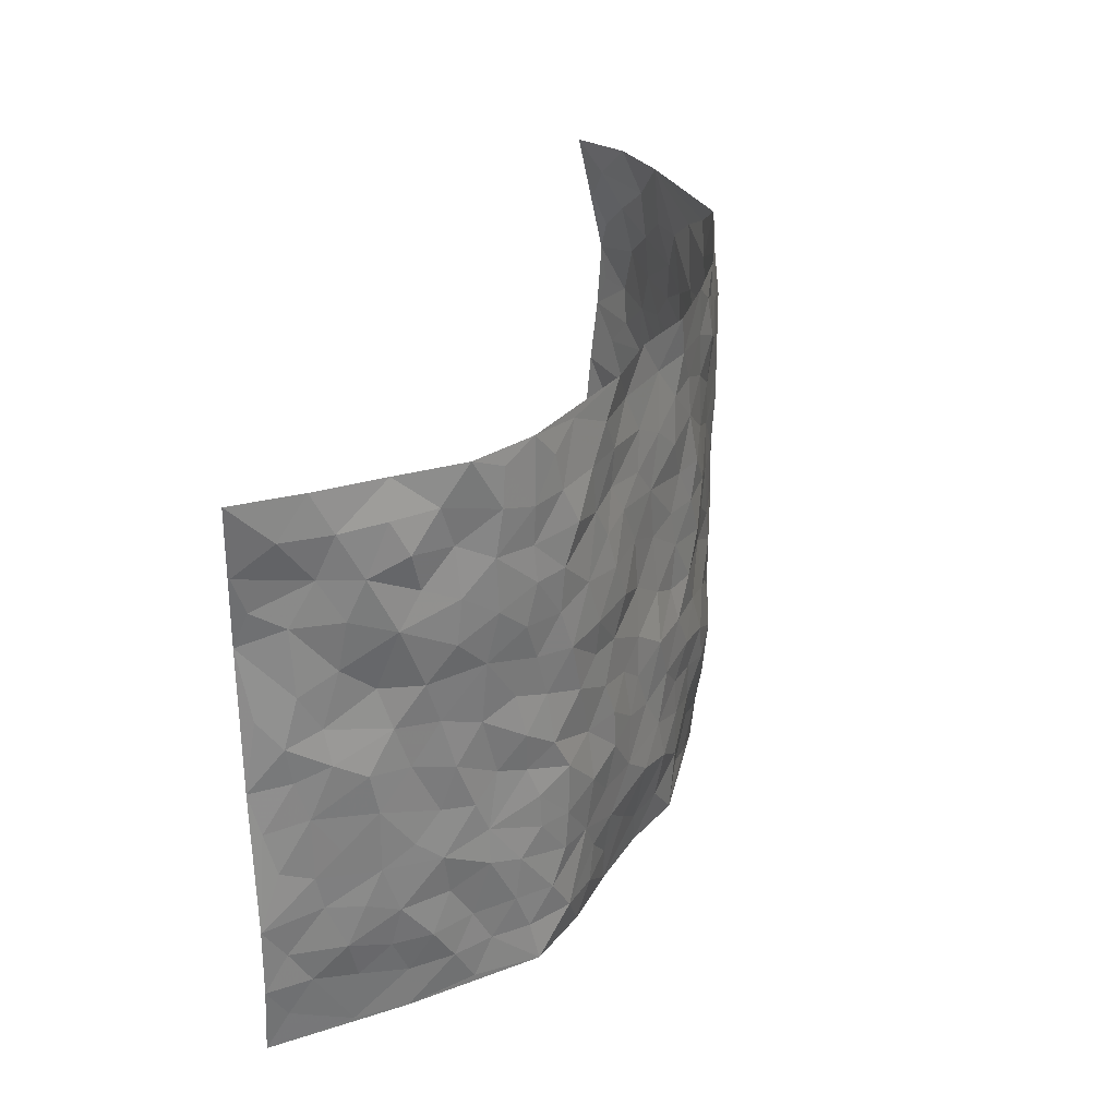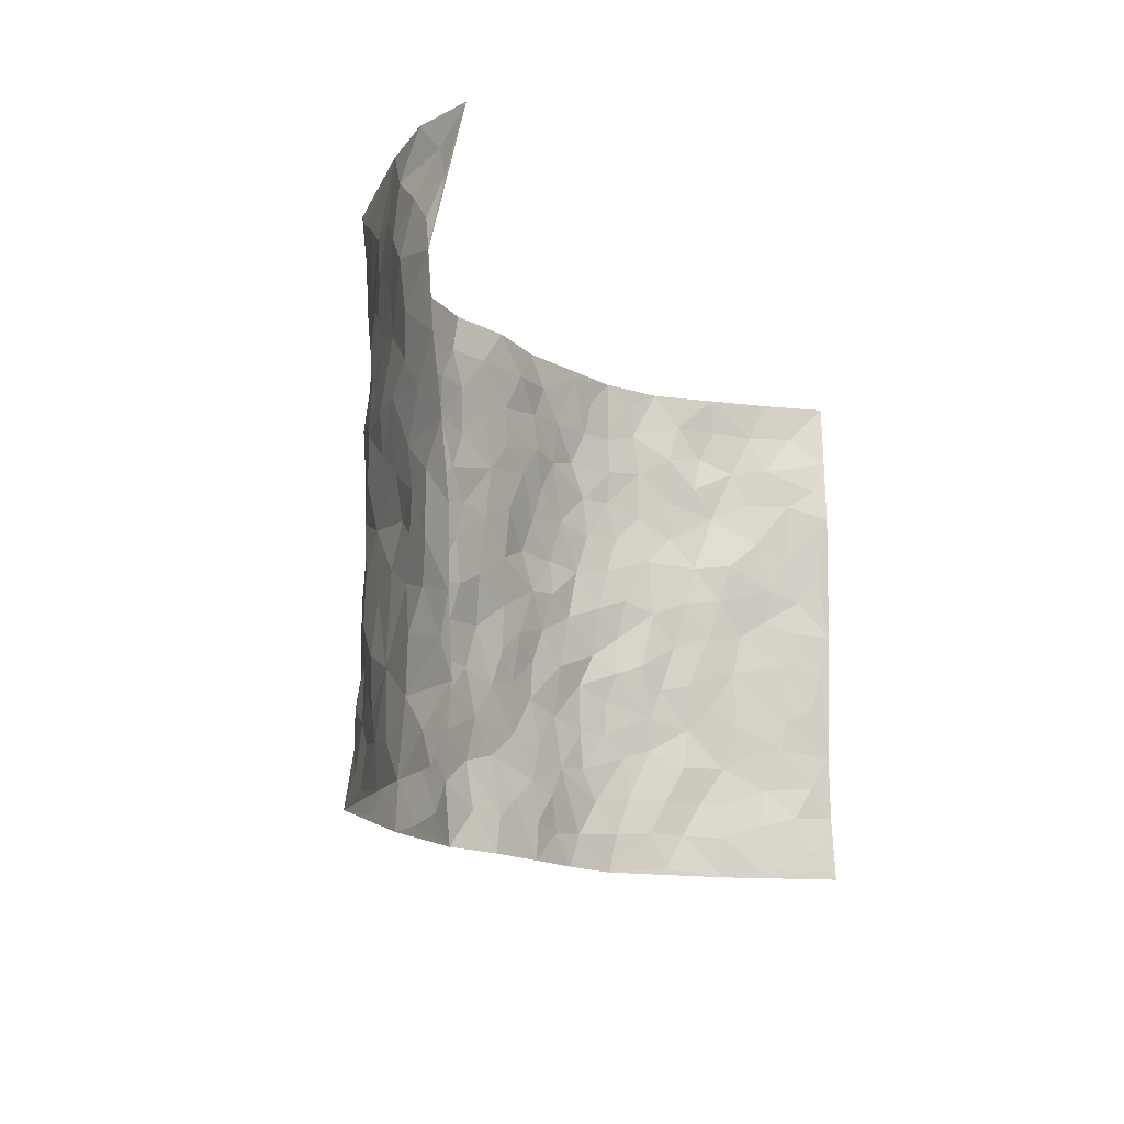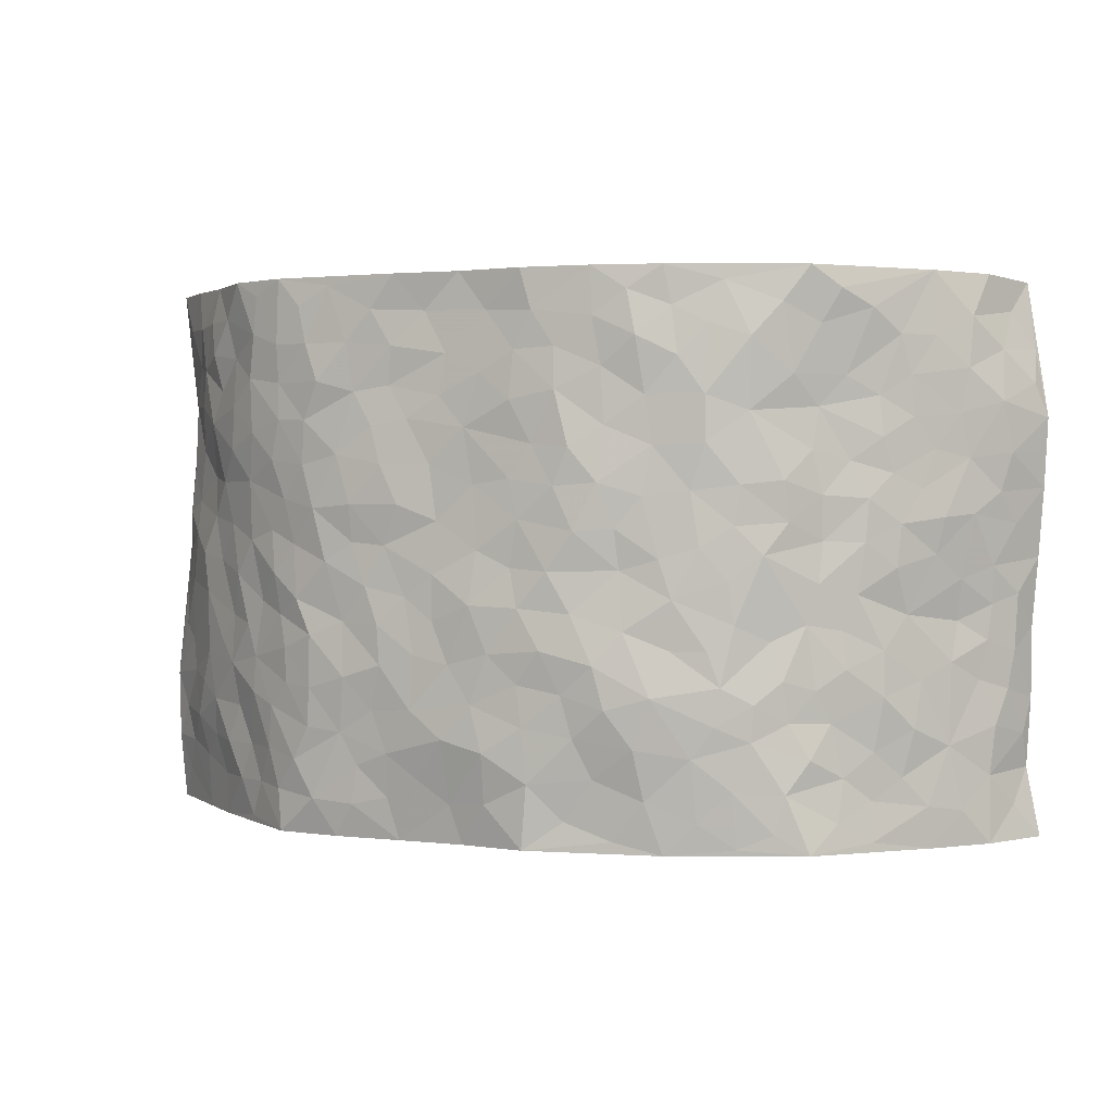
<metadata>
{"format":"obj","ext":"obj","renderer":"f3d","projection":"perspective","resolution":1024,"background":"white","views":[{"elev":30.0,"azim":108.9,"up":"+Y"},{"elev":-14.1,"azim":-64.3,"up":"+Y"},{"elev":2.1,"azim":-163.1,"up":"+Y"}]}
</metadata>
<code>
v -0.8379 0.002226 0.2865
v -0.8071 0.9882 0.3122
v 0.8388 0.005376 0.29
v 0.8336 0.9979 0.2887
v -0.7051 0.3926 0.1584
v -0.8315 0.5 0.2917
v -0.7527 0.3575 0.198
v -0.003098 0.004377 -0.1391
v -0.8198 0.2495 0.2997
v -0.7951 0.3373 0.2476
v -0.6707 0.001709 0.1041
v -0.8122 0.1242 0.303
v -0.6527 0.2936 0.08866
v -0.7603 0.0007125 0.1896
v -0.7395 0.2882 0.1867
v -0.4885 0.006225 -0.06271
v -0.8078 0.1869 0.2817
v -0.2942 0.168 -0.1157
v -0.6981 0.3225 0.1373
v -0.758 0.1195 0.1989
v -0.7953 0.06325 0.2478
v -0.7172 0.06387 0.1453
v -0.6236 0.1281 0.06463
v -0.6647 0.07529 0.09555
v -0.7671 0.2069 0.2068
v -0.785 0.2695 0.2393
v -0.6955 0.1776 0.1297
v -0.6435 0.2107 0.07217
v -0.762 0.4876 0.1983
v -0.8206 0.3753 0.2987
v -0.6674 0.9969 0.1109
v -0.5137 0.2245 -0.01572
v 0.2569 0.1567 -0.1052
v -0.8482 0.7472 0.2755
v -0.3649 0.3937 -0.09814
v -0.712 0.7527 0.1339
v -0.7252 0.8307 0.1444
v -0.5545 0.4435 0.004464
v -0.5728 0.6063 0.01232
v -0.4852 0.9972 -0.05615
v -0.8317 0.6855 0.2598
v -0.623 0.5626 0.04871
v -0.3875 0.7541 -0.08825
v -0.4923 0.2817 -0.0332
v -0.4497 0.2272 -0.0591
v -0.4853 0.1652 -0.04776
v -0.443 0.6372 -0.06948
v -0.3652 0.5605 -0.09897
v 0.1639 0.4732 -0.1214
v -0.3339 0.222 -0.1096
v -0.2113 0.6108 -0.1298
v -0.3743 0.6298 -0.09779
v -0.3023 0.05866 -0.1042
v -0.594 0.7104 0.03072
v -0.3922 0.196 -0.08864
v -0.7747 0.6169 0.1972
v -0.03867 0.3475 -0.1529
v 0.05734 0.3392 -0.1437
v 0.296 0.4506 -0.1049
v -0.09681 0.5509 -0.1499
v -0.1661 0.5558 -0.1363
v 0.08991 0.6292 -0.1215
v -0.5968 0.3473 0.03376
v -0.6896 0.5736 0.1068
v -0.8266 0.8076 0.2589
v -0.5341 0.1317 -0.005216
v -0.3668 0.01448 -0.08714
v -0.7122 0.4656 0.1498
v -0.5805 0.1738 0.02942
v -0.5805 0.02037 0.0226
v -0.2453 0.0021 -0.1102
v -0.5776 0.0899 0.02954
v -0.5279 0.05623 -0.01971
v -0.4296 0.04074 -0.07505
v -0.4473 0.1075 -0.07108
v -0.7931 0.6846 0.2067
v -0.8236 0.8681 0.2867
v -0.6747 0.5092 0.1042
v -4.734e-05 0.9973 -0.1372
v -0.7263 0.6752 0.1483
v -0.5388 0.3164 -0.007838
v -0.4954 0.4623 -0.03168
v 0.004719 0.5707 -0.1378
v -0.05015 0.4823 -0.1489
v 0.002943 0.4191 -0.1471
v -0.1265 0.1295 -0.1314
v -0.5424 0.6703 0.00244
v -0.7985 0.5615 0.2343
v -0.6731 0.6909 0.1008
v -0.4414 0.2987 -0.06702
v -0.597 0.2684 0.03072
v -0.4847 0.6887 -0.03471
v -0.1731 0.4846 -0.1304
v -0.2635 0.4365 -0.1274
v -0.6091 0.649 0.04363
v -0.01342 0.1182 -0.1438
v -0.4112 0.5111 -0.08234
v -0.343 0.2889 -0.1079
v -0.2412 0.5039 -0.1275
v -0.1816 0.382 -0.1399
v -0.8416 0.6239 0.2814
v -0.6538 0.6226 0.08131
v -0.7344 0.5789 0.154
v -0.3614 0.112 -0.09535
v -0.5006 0.534 -0.02242
v -0.6302 0.4068 0.07132
v -0.1321 0.324 -0.1529
v -0.1519 0.2492 -0.151
v -0.4998 0.6123 -0.02805
v 0.1072 0.7276 -0.1202
v -0.004664 0.2149 -0.1458
v -0.07444 0.2734 -0.1465
v 0.004155 0.2881 -0.1445
v -0.4194 0.3647 -0.06716
v -0.1995 0.1837 -0.1408
v -0.6162 0.4881 0.04446
v -0.532 0.3824 -0.007115
v -0.476 0.393 -0.03967
v -0.3079 0.5247 -0.1161
v -0.2589 0.3504 -0.1239
v -0.354 0.4677 -0.1029
v -0.2293 0.2713 -0.1429
v -0.09141 0.4104 -0.1463
v -0.5676 0.5322 0.009629
v -0.09437 0.1988 -0.143
v -0.2151 0.09352 -0.1234
v -0.3964 0.2597 -0.08989
v -0.8003 0.4372 0.2495
v -0.7598 0.4203 0.2043
v 0.09233 0.4224 -0.1405
v 0.2073 0.2367 -0.1213
v 0.08075 0.5162 -0.129
v 0.01799 0.4871 -0.1357
v 0.1647 0.3922 -0.1222
v 0.7221 0.4979 0.1372
v 0.2183 0.4331 -0.1132
v 0.2655 0.3129 -0.1146
v 0.1582 0.5664 -0.1155
v 0.12 0.997 -0.1069
v -0.2932 0.6199 -0.1171
v 0.4211 0.8792 -0.07236
v 0.4829 0.9978 -0.04924
v -0.2161 0.7808 -0.1259
v -0.0596 0.864 -0.1346
v -0.3215 0.349 -0.1125
v -0.4501 0.5667 -0.06037
v -0.07592 0.05501 -0.128
v -0.1593 0.02332 -0.1204
v 0.1144 0.003228 -0.1057
v 0.01259 0.8593 -0.1322
v -0.01861 0.6992 -0.1341
v 0.4182 0.1964 -0.07664
v 0.3399 0.289 -0.1004
v 0.5649 0.5257 0.01165
v 0.5082 0.546 -0.02389
v 0.4502 0.1351 -0.06435
v 0.5096 0.2275 -0.03039
v 0.4115 0.3611 -0.08118
v 0.02079 0.6399 -0.1325
v -0.06074 0.6272 -0.1451
v -0.1477 0.7297 -0.1346
v -0.08796 0.6933 -0.1468
v -0.06146 0.791 -0.1389
v -0.1382 0.633 -0.1445
v 0.02017 0.7739 -0.1353
v 0.2427 0.9962 -0.1051
v -0.0197 0.926 -0.1358
v -0.2715 0.8462 -0.1213
v -0.2026 0.8802 -0.1361
v -0.3178 0.7809 -0.1156
v -0.247 0.9984 -0.1203
v -0.2289 0.696 -0.124
v -0.3192 0.7004 -0.1154
v -0.1419 0.8298 -0.1326
v -0.1241 0.9985 -0.1329
v 0.2169 0.7446 -0.1073
v 0.1722 0.6658 -0.1139
v 0.3262 0.594 -0.103
v 0.2591 0.5223 -0.107
v 0.2657 0.6649 -0.1112
v 0.4225 0.7433 -0.07642
v 0.3545 0.6823 -0.09323
v 0.285 0.7321 -0.1021
v 0.06617 0.9276 -0.1166
v 0.07758 0.8218 -0.1228
v 0.1432 0.856 -0.1085
v 0.2481 0.8714 -0.09954
v 0.3205 0.7922 -0.09331
v 0.2311 0.5945 -0.1176
v -0.7768 0.8651 0.2099
v -0.6354 0.8163 0.06851
v -0.7802 0.7742 0.1889
v -0.7511 0.9953 0.2025
v -0.784 0.9333 0.2556
v -0.7295 0.9203 0.1566
v -0.6726 0.8847 0.1038
v -0.5785 0.9289 0.01585
v -0.6198 0.8855 0.05552
v -0.6396 0.7455 0.07156
v -0.5358 0.8142 -0.002449
v -0.5865 0.781 0.03294
v -0.4992 0.9004 -0.03618
v -0.3924 0.8781 -0.095
v -0.532 0.9595 -0.02369
v -0.4564 0.8158 -0.05706
v -0.4407 0.9356 -0.07332
v -0.3452 0.9722 -0.09517
v -0.4924 0.7608 -0.02562
v -0.3218 0.9011 -0.1074
v -0.26 0.9302 -0.1158
v 0.1547 0.7833 -0.1115
v 0.2529 0.8025 -0.09618
v 0.1853 0.9314 -0.0975
v 0.3928 0.8111 -0.08908
v 0.3356 0.8795 -0.09234
v 0.377 0.9812 -0.07493
v 0.2865 0.9358 -0.09766
v 0.4372 0.9473 -0.0653
v 0.3781 0.4922 -0.08808
v 0.3235 0.528 -0.09616
v 0.474 0.6031 -0.04714
v 0.4283 0.6636 -0.07115
v 0.4039 0.5871 -0.08306
v 0.3498 0.19 -0.09054
v 0.4726 0.3347 -0.05076
v 0.4507 0.5216 -0.05555
v 0.3436 0.387 -0.09059
v -0.1263 0.9146 -0.1337
v -0.186 0.9579 -0.1305
v 0.3167 0.1328 -0.09301
v 0.5733 0.01478 0.03159
v 0.2001 0.3326 -0.1212
v 0.2706 0.3843 -0.1133
v 0.5602 0.2477 0.004574
v 0.6713 0.9965 0.1039
v 0.8476 0.2526 0.2779
v 0.4844 0.8111 -0.04723
v 0.663 0.4876 0.09266
v 0.4828 0.7458 -0.05236
v 0.8273 0.5007 0.2936
v 0.6275 0.2944 0.05808
v 0.498 0.4674 -0.03752
v 0.7095 0.3114 0.1298
v 0.5367 0.4157 -0.001063
v 0.4815 0.002013 -0.05089
v 0.08958 0.251 -0.1398
v 0.492 0.07719 -0.03784
v 0.1334 0.3181 -0.1292
v 0.4137 0.2666 -0.07993
v 0.7725 0.266 0.2026
v 0.6063 0.4618 0.04039
v 0.5478 0.08221 0.009494
v 0.4441 0.4252 -0.06613
v 0.5777 0.372 0.02093
v 0.2841 0.2322 -0.1038
v 0.47 0.2716 -0.05247
v 0.2593 0.07847 -0.094
v 0.3621 0.002437 -0.07756
v 0.2382 0.00225 -0.08748
v 0.1968 0.114 -0.1097
v 0.06712 0.1688 -0.1459
v 0.1443 0.1882 -0.1345
v 0.5757 0.1475 0.03123
v 0.7104 0.4239 0.128
v 0.6874 0.2212 0.1099
v 0.6074 0.08041 0.05251
v 0.6242 0.385 0.0624
v 0.6641 0.3398 0.09073
v 0.7813 0.327 0.2113
v 0.6832 0.5677 0.1101
v 0.6432 0.1453 0.07458
v 0.6935 0.1504 0.1261
v 0.7516 0.3684 0.1763
v 0.8167 0.3509 0.2552
v 0.7808 0.44 0.2123
v 0.5566 0.313 0.006693
v 0.7313 0.1073 0.1702
v 0.3281 0.06302 -0.09037
v 0.4075 0.06859 -0.08035
v 0.06722 0.07829 -0.1302
v 0.1369 0.07268 -0.1116
v 0.8117 0.7501 0.3024
v 0.6643 0.07984 0.111
v 0.6113 0.2161 0.05573
v 0.8232 0.4259 0.2742
v 0.7905 0.5102 0.2314
v 0.7318 0.2509 0.1512
v 0.5166 0.1483 -0.02309
v 0.6642 0.001947 0.1149
v 0.488 0.3938 -0.03434
v 0.8134 0.06682 0.2586
v 0.8463 0.1291 0.2802
v 0.7535 0.1811 0.175
v 0.7876 0.1265 0.2247
v 0.7325 0.01085 0.1827
v 0.8154 0.1905 0.2517
v 0.6239 0.5553 0.05741
v 0.6462 0.6323 0.07068
v 0.5637 0.6353 0.002627
v 0.7356 0.6918 0.1715
v 0.6061 0.7709 0.02453
v 0.8126 0.6256 0.2777
v 0.6924 0.642 0.1312
v 0.756 0.5958 0.1935
v 0.6822 0.7433 0.0948
v 0.7569 0.5318 0.1806
v 0.7981 0.575 0.2384
v 0.7803 0.6602 0.2212
v 0.6124 0.6916 0.03057
v 0.5517 0.723 -0.01457
v 0.501 0.6736 -0.04075
v 0.7518 0.8521 0.1925
v 0.6697 0.8701 0.07592
v 0.7318 0.7766 0.1564
v 0.7782 0.778 0.2284
v 0.7133 0.8438 0.1299
v 0.8212 0.874 0.293
v 0.6499 0.8017 0.07082
v 0.806 0.8114 0.2775
v 0.6858 0.9307 0.1018
v 0.7558 0.9976 0.1934
v 0.5915 0.9977 0.009567
v 0.7367 0.9253 0.1633
v 0.7911 0.9271 0.231
v 0.6279 0.9335 0.04523
v 0.5452 0.9009 -0.0207
v 0.4865 0.8805 -0.05065
v 0.5384 0.9692 -0.02208
v 0.556 0.8213 -0.01251
v 0.6048 0.86 0.03406
f 29 6 128
f 12 21 20
f 26 10 9
f 55 45 46
f 27 19 15
f 26 9 17
f 101 6 88
f 12 1 21
f 7 15 19
f 125 86 96
f 84 123 85
f 129 29 128
f 25 27 15
f 12 20 17
f 73 75 66
f 22 14 11
f 26 17 25
f 9 12 17
f 25 15 26
f 5 129 7
f 52 146 48
f 55 18 50
f 7 19 5
f 20 27 25
f 124 82 105
f 41 76 34
f 20 14 22
f 14 20 21
f 14 21 1
f 24 22 11
f 24 27 22
f 72 66 69
f 69 32 91
f 70 24 11
f 24 23 27
f 17 20 25
f 27 20 22
f 10 15 7
f 10 26 15
f 23 28 27
f 27 13 19
f 28 23 69
f 13 27 28
f 119 121 94
f 10 7 129
f 6 30 128
f 9 10 30
f 36 192 80
f 80 102 89
f 118 81 44
f 64 103 78
f 115 126 86
f 45 32 46
f 91 63 13
f 129 68 29
f 95 87 54
f 95 54 199
f 202 40 204
f 82 97 105
f 29 88 6
f 18 55 104
f 148 126 71
f 38 82 124
f 50 18 122
f 117 82 38
f 5 19 106
f 82 117 118
f 80 64 102
f 127 45 55
f 194 77 190
f 98 35 114
f 39 124 105
f 127 50 98
f 106 19 13
f 66 75 46
f 39 95 42
f 63 117 38
f 95 89 102
f 101 56 76
f 51 140 99
f 18 53 126
f 62 83 132
f 45 127 90
f 112 113 57
f 103 29 68
f 130 85 58
f 109 39 105
f 35 94 121
f 113 246 58
f 151 165 163
f 120 100 94
f 114 127 98
f 192 190 65
f 95 39 87
f 36 191 37
f 67 104 74
f 56 101 88
f 13 63 106
f 192 34 76
f 268 241 243
f 108 115 125
f 93 84 60
f 133 84 85
f 156 288 157
f 101 76 41
f 80 103 64
f 105 97 146
f 99 61 51
f 92 109 47
f 125 96 111
f 158 227 153
f 75 104 55
f 69 66 32
f 81 91 32
f 106 78 68
f 42 64 78
f 77 34 65
f 24 70 72
f 75 73 16
f 16 71 67
f 2 34 77
f 13 28 91
f 103 56 88
f 56 80 76
f 72 69 23
f 11 16 70
f 16 73 70
f 16 67 74
f 115 18 126
f 24 72 23
f 73 72 70
f 16 74 75
f 72 73 66
f 32 45 44
f 84 83 60
f 66 46 32
f 78 106 116
f 117 63 81
f 67 53 104
f 103 68 78
f 69 91 28
f 36 80 89
f 106 38 116
f 106 68 5
f 81 118 117
f 62 132 138
f 32 44 81
f 53 67 71
f 57 58 85
f 123 100 107
f 93 60 61
f 33 230 224
f 8 96 147
f 132 133 130
f 140 48 119
f 93 100 123
f 122 98 50
f 164 60 160
f 53 71 126
f 125 112 108
f 193 194 195
f 75 55 46
f 63 91 81
f 56 103 80
f 196 198 31
f 18 104 53
f 121 48 97
f 38 106 63
f 118 97 82
f 97 35 121
f 51 172 140
f 130 134 49
f 87 39 109
f 288 252 263
f 97 114 35
f 47 43 92
f 57 113 58
f 248 130 58
f 34 101 41
f 114 90 127
f 116 124 42
f 145 94 35
f 118 114 97
f 167 79 175
f 98 145 35
f 85 123 57
f 43 47 52
f 199 36 89
f 42 78 116
f 159 83 62
f 88 29 103
f 74 104 75
f 118 44 90
f 173 140 172
f 42 95 102
f 190 192 37
f 65 190 77
f 89 95 199
f 125 111 112
f 92 87 109
f 18 115 122
f 177 180 176
f 112 57 107
f 109 105 146
f 93 94 100
f 285 286 275
f 96 86 147
f 137 232 131
f 57 123 107
f 87 92 208
f 49 134 136
f 132 130 49
f 161 164 162
f 50 127 55
f 122 108 107
f 122 107 100
f 48 140 52
f 118 90 114
f 99 119 94
f 123 84 93
f 36 37 192
f 48 121 119
f 120 122 100
f 39 42 124
f 38 124 116
f 248 58 246
f 44 45 90
f 98 122 120
f 146 52 47
f 94 93 99
f 168 209 170
f 212 183 188
f 202 197 200
f 42 102 64
f 107 108 112
f 99 93 61
f 8 280 96
f 112 111 113
f 125 115 86
f 115 108 122
f 128 30 10
f 5 68 129
f 10 129 128
f 132 49 138
f 83 84 133
f 130 133 85
f 83 133 132
f 248 134 130
f 156 152 224
f 151 110 165
f 212 186 211
f 153 224 249
f 254 251 244
f 246 261 262
f 225 158 249
f 49 136 179
f 185 184 150
f 214 188 181
f 181 188 182
f 161 163 174
f 143 170 172
f 110 211 185
f 184 79 167
f 174 228 169
f 62 110 159
f 163 150 144
f 210 169 229
f 170 143 168
f 176 211 110
f 98 120 145
f 94 145 120
f 48 146 97
f 109 146 47
f 148 86 126
f 147 86 148
f 71 8 148
f 8 147 148
f 244 276 254
f 232 136 134
f 174 143 161
f 60 83 160
f 163 162 151
f 159 160 83
f 261 281 262
f 259 281 149
f 219 220 59
f 246 113 111
f 33 255 131
f 157 256 152
f 137 255 153
f 230 278 279
f 262 260 33
f 154 155 242
f 131 255 137
f 248 131 232
f 281 280 149
f 259 258 278
f 220 179 59
f 159 151 160
f 162 160 151
f 164 61 60
f 228 174 144
f 144 174 163
f 159 110 151
f 161 172 164
f 186 184 185
f 161 162 163
f 61 164 51
f 160 162 164
f 187 217 213
f 150 163 165
f 205 202 200
f 79 184 139
f 170 43 173
f 174 169 143
f 161 143 172
f 167 144 150
f 176 180 183
f 172 170 173
f 223 226 221
f 185 150 165
f 99 140 119
f 207 206 203
f 172 51 164
f 43 52 173
f 173 52 140
f 167 175 228
f 228 229 169
f 210 168 169
f 177 110 62
f 189 138 179
f 62 138 177
f 136 232 233
f 181 182 222
f 150 184 167
f 178 180 189
f 49 179 138
f 177 138 189
f 180 178 182
f 178 179 220
f 307 308 304
f 222 223 221
f 215 187 188
f 176 183 212
f 187 213 186
f 214 215 188
f 185 211 186
f 237 181 239
f 182 188 183
f 110 185 165
f 216 215 141
f 211 176 212
f 182 183 180
f 176 110 177
f 213 184 186
f 178 189 179
f 177 189 180
f 195 190 37
f 197 198 200
f 195 194 190
f 34 192 65
f 80 192 76
f 37 196 195
f 194 2 77
f 193 2 194
f 196 37 191
f 31 193 195
f 198 196 191
f 31 195 196
f 199 201 191
f 197 204 31
f 198 191 201
f 31 198 197
f 201 199 54
f 36 199 191
f 54 208 201
f 208 43 205
f 208 54 87
f 198 201 200
f 206 205 203
f 43 170 203
f 210 207 209
f 40 202 206
f 31 204 40
f 197 202 204
f 208 205 200
f 43 203 205
f 205 206 202
f 203 209 207
f 171 40 207
f 40 206 207
f 208 200 201
f 43 208 92
f 170 209 203
f 168 143 169
f 207 210 171
f 168 210 209
f 188 187 212
f 212 187 186
f 166 139 213
f 184 213 139
f 237 214 181
f 215 214 141
f 216 141 218
f 213 217 166
f 142 166 216
f 217 216 166
f 187 215 217
f 216 217 215
f 237 141 214
f 142 216 218
f 223 222 182
f 179 136 59
f 223 220 219
f 267 238 251
f 237 327 141
f 223 182 178
f 158 290 253
f 220 223 178
f 59 233 227
f 233 59 136
f 248 246 131
f 153 249 158
f 251 254 267
f 223 219 226
f 111 261 246
f 297 251 238
f 276 256 157
f 167 228 144
f 229 228 175
f 175 171 229
f 229 171 210
f 260 257 33
f 265 271 272
f 266 289 283
f 269 243 250
f 249 224 152
f 266 283 271
f 227 233 137
f 253 227 158
f 325 313 320
f 135 264 275
f 310 329 239
f 270 298 297
f 249 256 225
f 275 273 269
f 311 222 221
f 155 154 299
f 234 276 157
f 310 311 299
f 222 239 181
f 221 226 155
f 266 263 252
f 242 290 244
f 264 273 275
f 273 264 243
f 242 244 154
f 276 290 225
f 288 234 157
f 240 282 302
f 275 286 306
f 225 290 158
f 234 263 284
f 241 254 276
f 233 232 137
f 137 153 227
f 264 135 238
f 244 251 154
f 260 259 257
f 227 253 219
f 33 224 255
f 154 297 299
f 240 302 307
f 297 154 251
f 264 268 243
f 253 226 219
f 271 284 263
f 277 294 293
f 290 242 253
f 241 234 284
f 59 227 219
f 242 155 226
f 252 245 231
f 157 152 156
f 257 230 33
f 152 256 249
f 278 230 257
f 262 33 131
f 224 153 255
f 259 278 257
f 134 248 232
f 230 279 224
f 96 261 111
f 261 96 280
f 280 281 261
f 246 262 131
f 252 247 245
f 268 267 241
f 283 277 272
f 288 247 252
f 275 274 285
f 295 291 294
f 267 268 264
f 263 234 288
f 309 310 299
f 290 276 244
f 283 272 271
f 267 254 241
f 265 243 241
f 236 240 285
f 297 238 270
f 303 305 298
f 241 276 234
f 221 155 299
f 272 277 293
f 250 243 287
f 286 285 240
f 284 271 265
f 271 263 266
f 295 3 291
f 225 256 276
f 241 284 265
f 289 266 231
f 3 292 291
f 321 235 323
f 293 294 296
f 279 278 258
f 245 279 258
f 279 156 224
f 260 281 259
f 280 8 149
f 262 281 260
f 231 266 252
f 267 264 238
f 306 304 270
f 283 289 295
f 243 269 273
f 236 269 250
f 294 292 296
f 274 236 285
f 269 274 275
f 250 287 293
f 245 289 231
f 236 274 269
f 156 279 247
f 242 226 253
f 247 279 245
f 243 265 287
f 288 156 247
f 265 272 293
f 296 292 236
f 293 287 265
f 295 294 277
f 277 283 295
f 236 250 296
f 289 3 295
f 292 294 291
f 293 296 250
f 300 304 308
f 325 320 235
f 329 330 326
f 270 304 303
f 270 303 298
f 309 305 301
f 135 306 270
f 299 297 298
f 298 309 299
f 238 135 270
f 300 314 305
f 303 300 305
f 304 306 307
f 300 303 304
f 282 319 315
f 322 325 235
f 275 306 135
f 307 306 286
f 240 307 286
f 308 307 302
f 302 282 308
f 308 282 315
f 305 309 298
f 310 309 301
f 310 301 329
f 310 239 311
f 222 311 239
f 299 311 221
f 319 312 315
f 312 323 316
f 301 305 318
f 305 314 316
f 300 308 315
f 316 314 312
f 312 314 315
f 315 314 300
f 323 312 324
f 316 313 318
f 282 4 317
f 330 313 325
f 4 321 324
f 235 320 323
f 282 317 319
f 312 319 317
f 326 325 322
f 316 320 313
f 316 318 305
f 142 218 327
f 327 218 141
f 316 323 320
f 324 312 317
f 4 324 317
f 321 323 324
f 318 313 330
f 328 326 322
f 326 327 329
f 329 327 237
f 326 328 327
f 322 142 328
f 327 328 142
f 329 237 239
f 301 318 330
f 326 330 325
f 330 329 301

</code>
